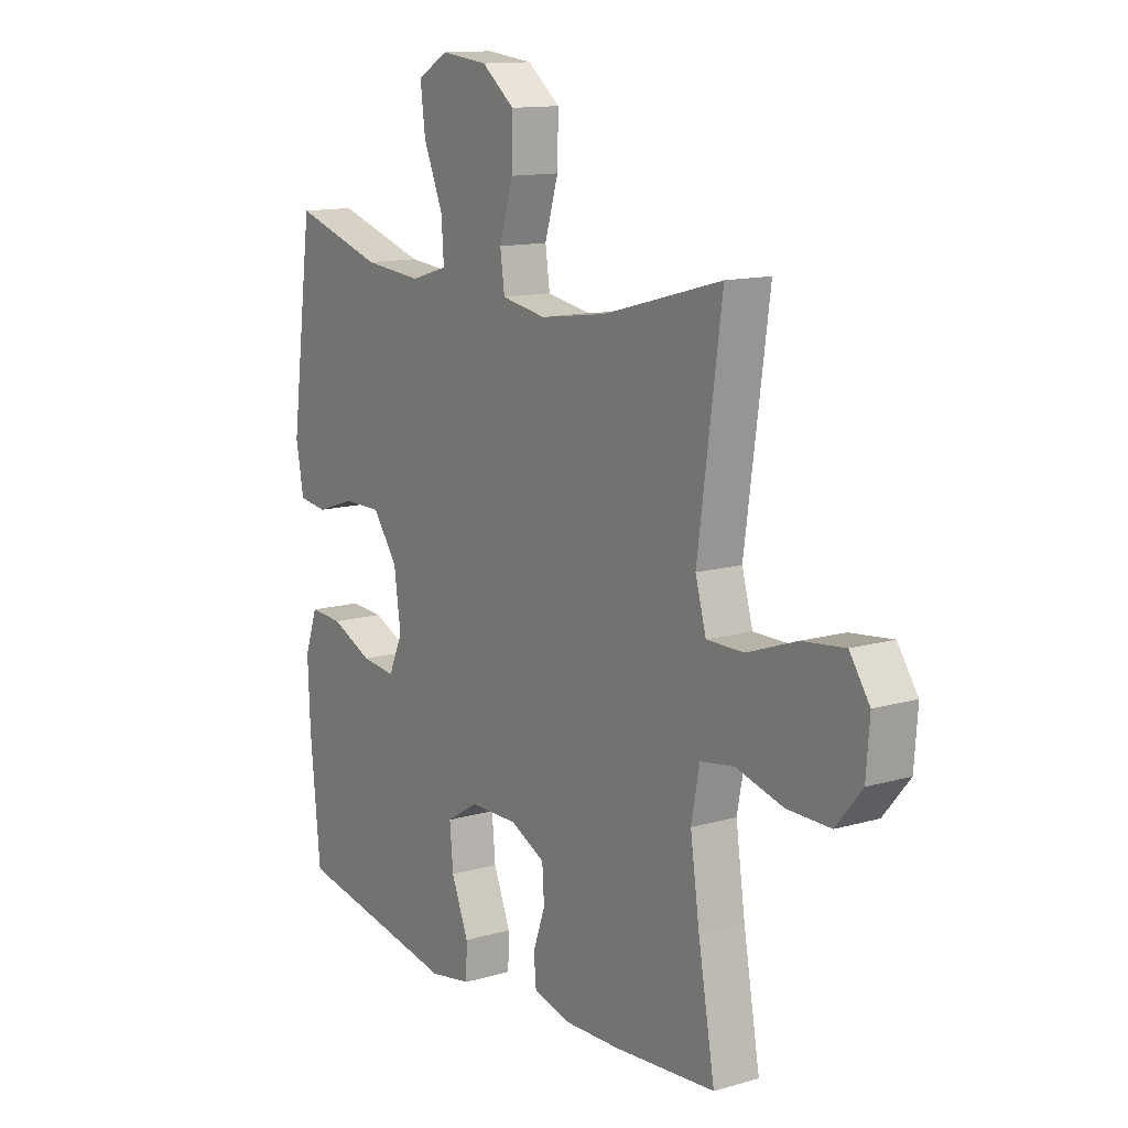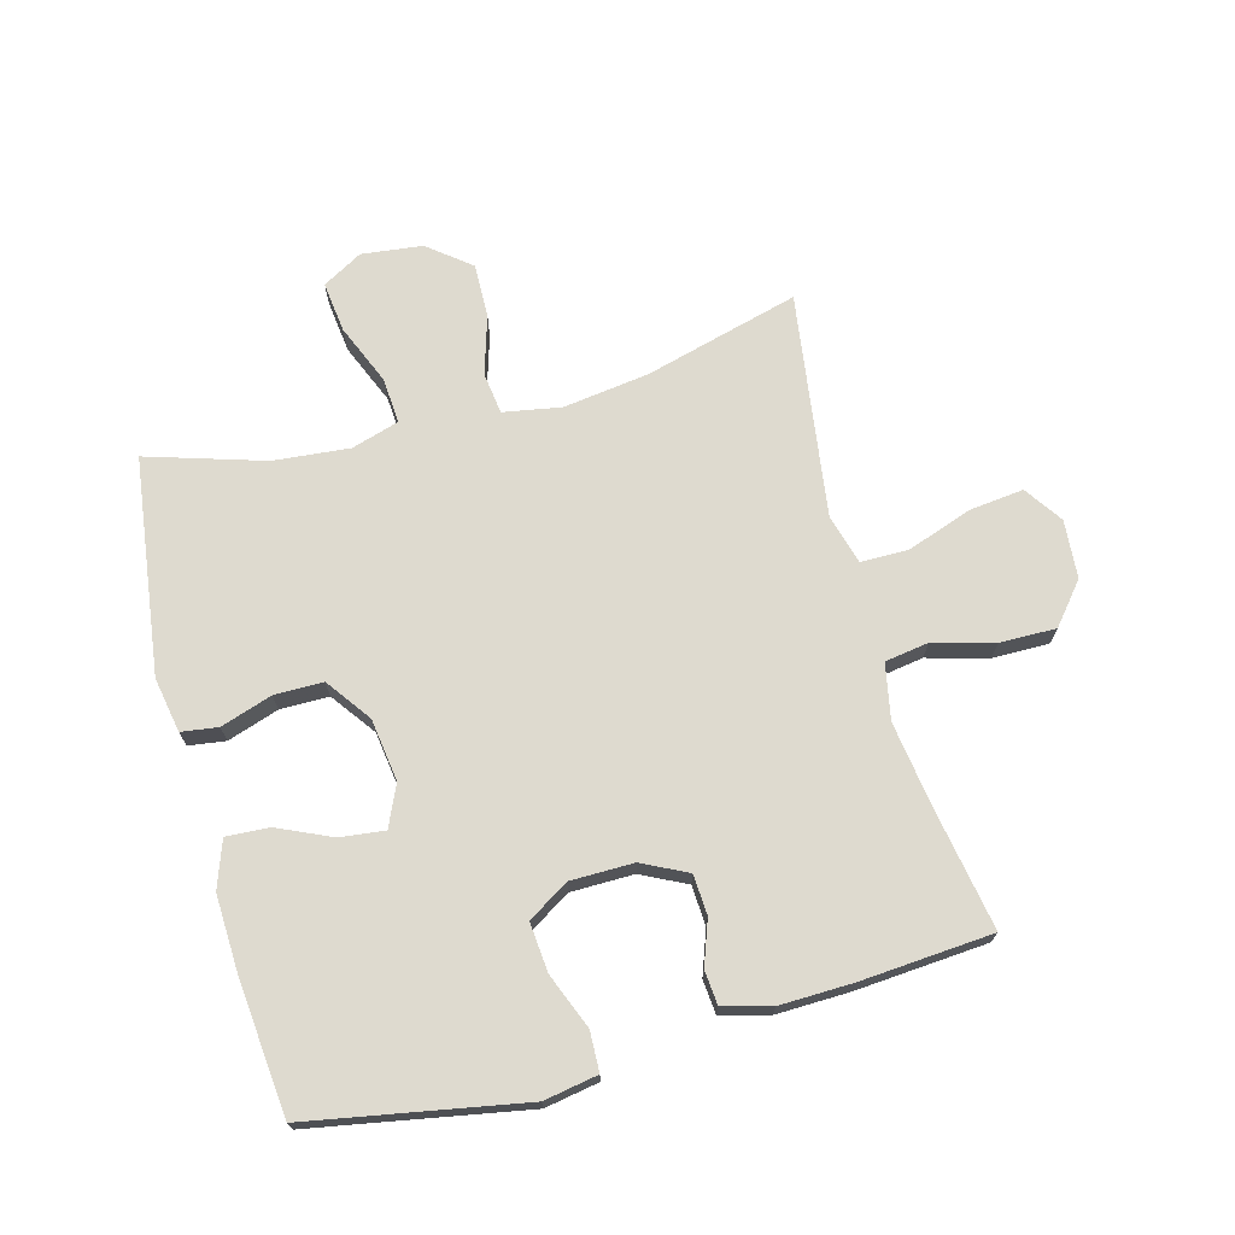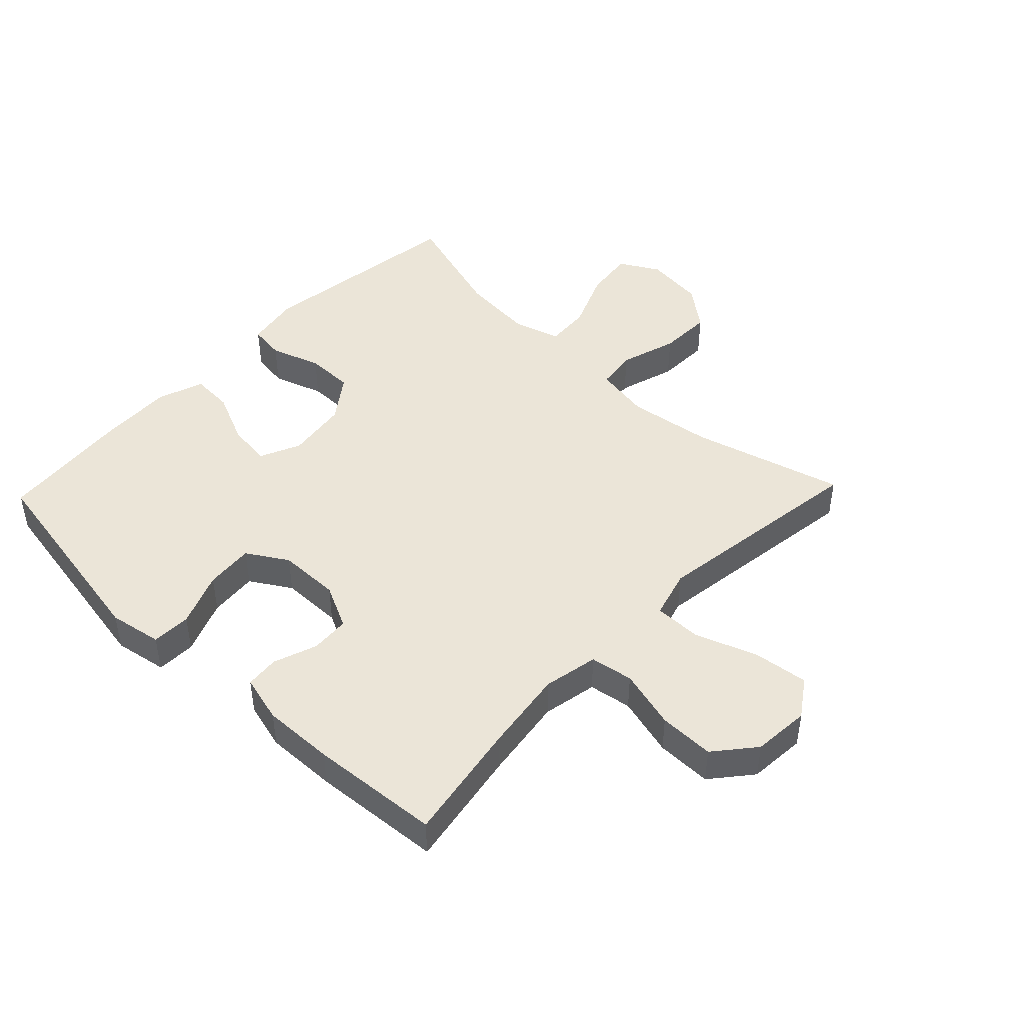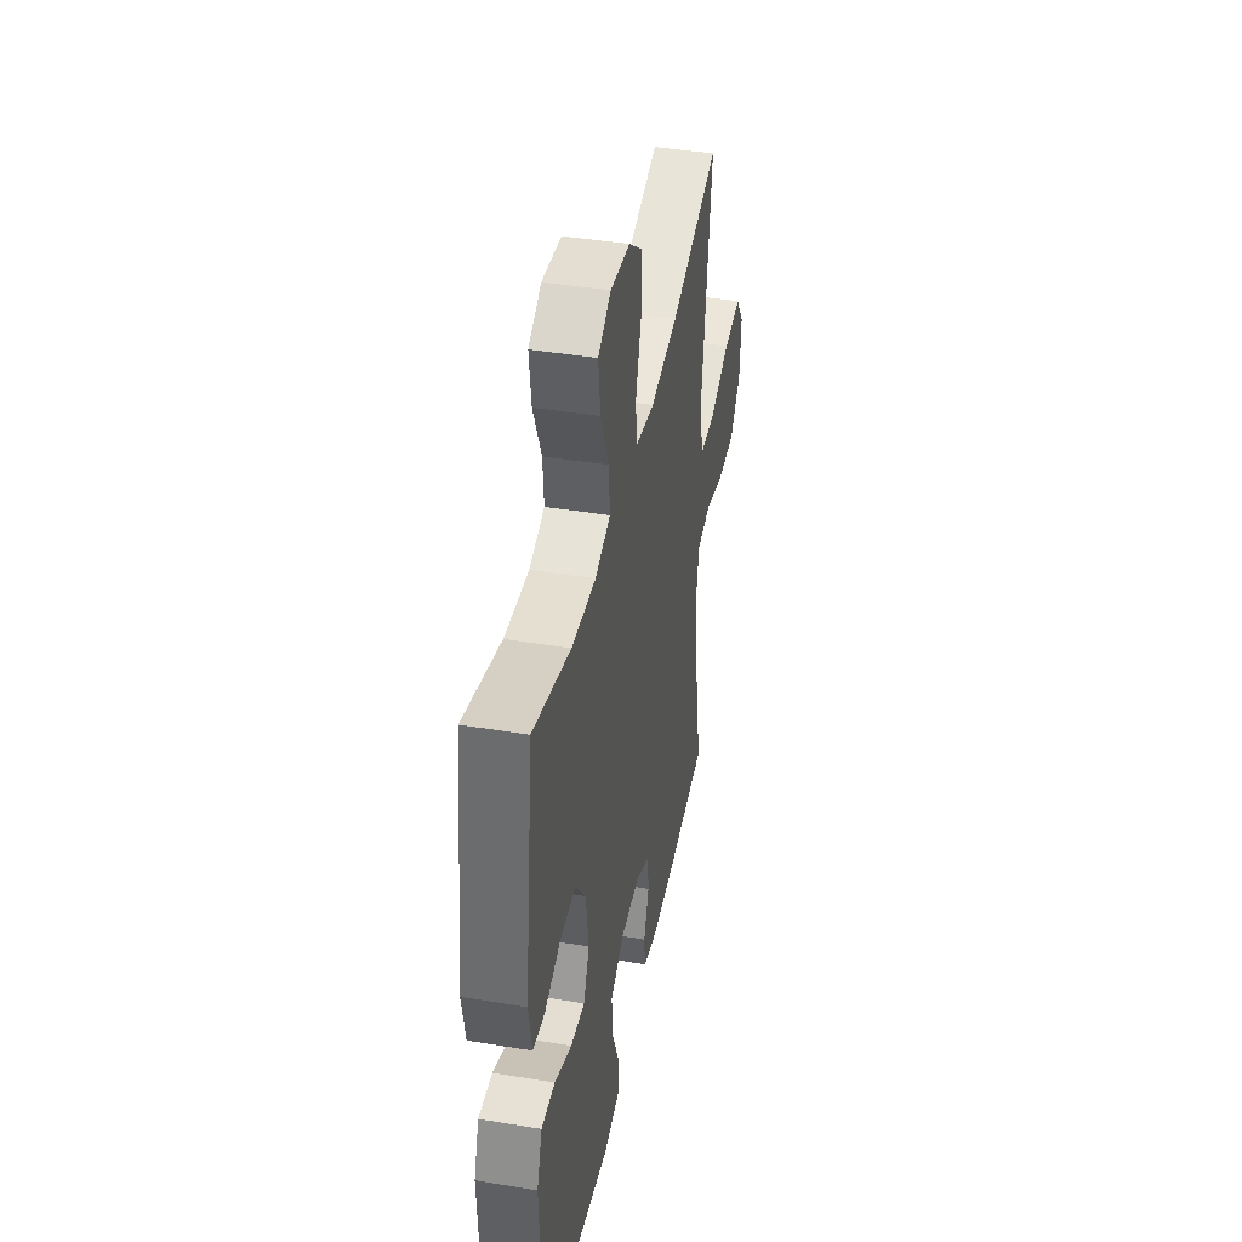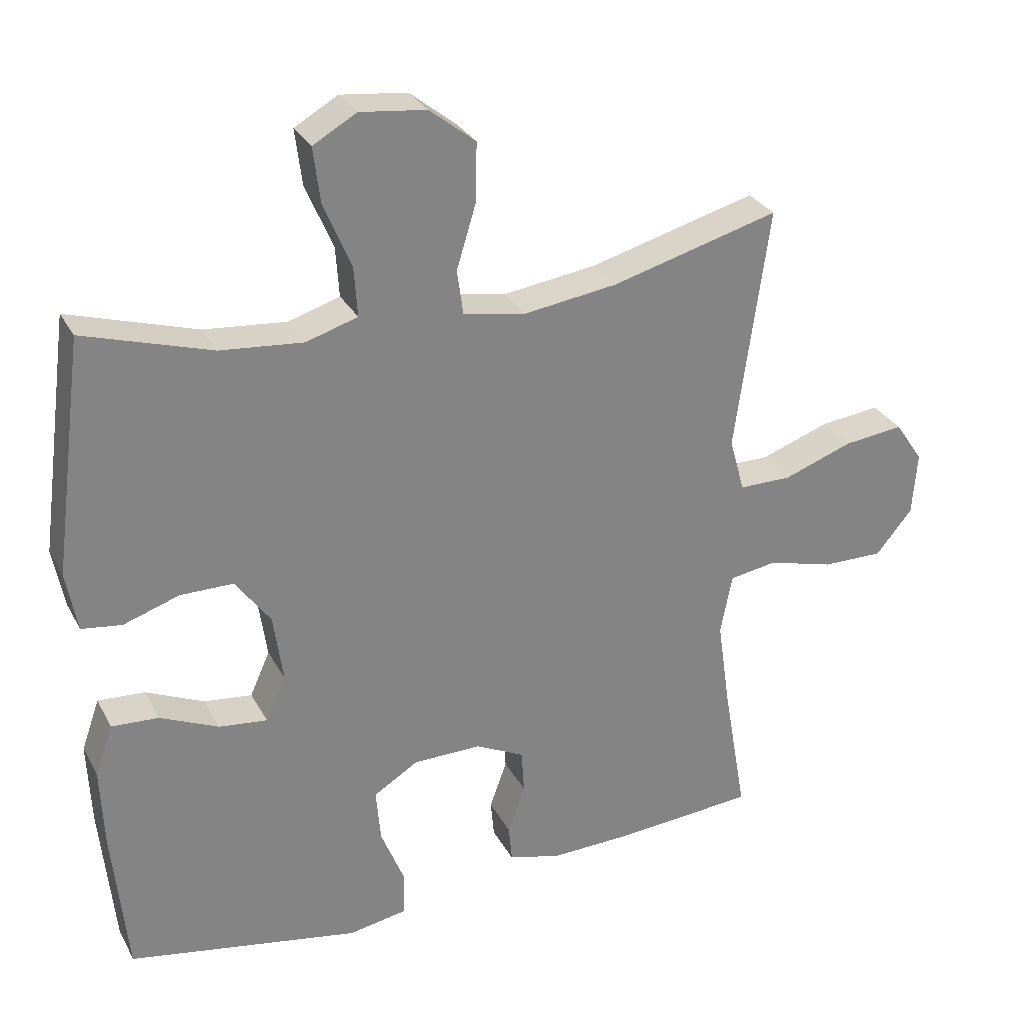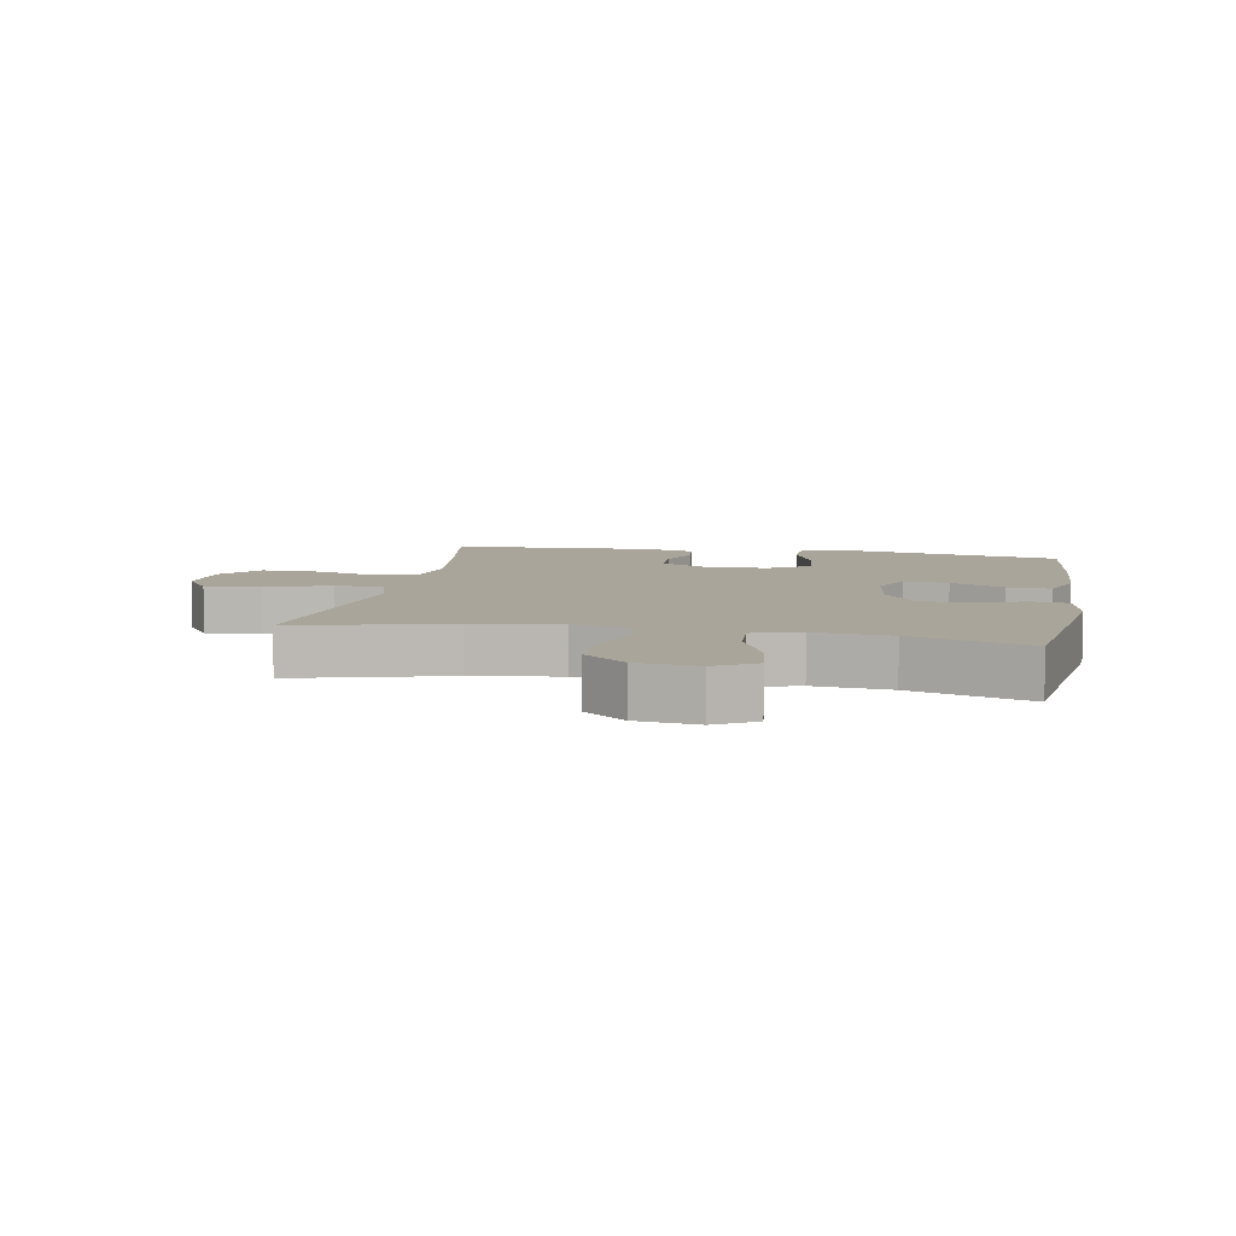
<metadata>
{"format":"obj","ext":"obj","renderer":"f3d","projection":"perspective","resolution":1024,"background":"white","views":[{"elev":12.8,"azim":-123.8,"up":"+Z"},{"elev":71.0,"azim":165.0,"up":"+Y"},{"elev":45.6,"azim":-136.3,"up":"+Y"},{"elev":42.3,"azim":101.2,"up":"+Z"},{"elev":29.3,"azim":156.4,"up":"+Z"},{"elev":7.7,"azim":10.7,"up":"+Y"}]}
</metadata>
<code>
v 0.5 0.07 0.5
v 0.545 0.07 0.159
v 0.529 0.07 0.072
v 0.471 0.07 0.064
v 0.39 0.07 0.091
v 0.313 0.07 0.091
v 0.262 0.07 0.021
v 0.248 0.07 -0.078
v 0.277 0.07 -0.143
v 0.347 0.07 -0.135
v 0.432 0.07 -0.097
v 0.5 0.07 -0.093
v 0.526 0.07 -0.167
v 0.521 0.07 -0.287
v 0.5 0.07 -0.5
v 0.163 0.07 -0.561
v 0.078 0.07 -0.546
v 0.076 0.07 -0.483
v 0.111 0.07 -0.396
v 0.118 0.07 -0.318
v 0.053 0.07 -0.278
v -0.046 0.07 -0.277
v -0.117 0.07 -0.312
v -0.121 0.07 -0.375
v -0.096 0.07 -0.445
v -0.101 0.07 -0.499
v -0.177 0.07 -0.519
v -0.292 0.07 -0.516
v -0.5 0.07 -0.5
v -0.466 0.07 -0.306
v -0.447 0.07 -0.174
v -0.464 0.07 -0.086
v -0.533 0.07 -0.075
v -0.629 0.07 -0.101
v -0.718 0.07 -0.102
v -0.771 0.07 -0.038
v -0.778 0.07 0.054
v -0.737 0.07 0.114
v -0.65 0.07 0.104
v -0.549 0.07 0.068
v -0.473 0.07 0.068
v -0.451 0.07 0.146
v -0.468 0.07 0.269
v -0.5 0.07 0.5
v -0.257 0.07 0.434
v -0.121 0.07 0.415
v -0.03 0.07 0.431
v -0.021 0.07 0.496
v -0.049 0.07 0.588
v -0.051 0.07 0.674
v 0.016 0.07 0.727
v 0.112 0.07 0.738
v 0.175 0.07 0.702
v 0.165 0.07 0.622
v 0.125 0.07 0.527
v 0.12 0.07 0.455
v 0.195 0.07 0.432
v 0.315 0.07 0.443
v 0.5 0 0.5
v 0.545 0 0.159
v 0.529 0 0.072
v 0.471 0 0.064
v 0.39 0 0.091
v 0.313 0 0.091
v 0.262 0 0.021
v 0.248 0 -0.078
v 0.277 0 -0.143
v 0.347 0 -0.135
v 0.432 0 -0.097
v 0.5 0 -0.093
v 0.526 0 -0.167
v 0.521 0 -0.287
v 0.5 0 -0.5
v 0.163 0 -0.561
v 0.078 0 -0.546
v 0.076 0 -0.483
v 0.111 0 -0.396
v 0.118 0 -0.318
v 0.053 0 -0.278
v -0.046 0 -0.277
v -0.117 0 -0.312
v -0.121 0 -0.375
v -0.096 0 -0.445
v -0.101 0 -0.499
v -0.177 0 -0.519
v -0.292 0 -0.516
v -0.5 0 -0.5
v -0.466 0 -0.306
v -0.447 0 -0.174
v -0.464 0 -0.086
v -0.533 0 -0.075
v -0.629 0 -0.101
v -0.718 0 -0.102
v -0.771 0 -0.038
v -0.778 0 0.054
v -0.737 0 0.114
v -0.65 0 0.104
v -0.549 0 0.068
v -0.473 0 0.068
v -0.451 0 0.146
v -0.468 0 0.269
v -0.5 0 0.5
v -0.257 0 0.434
v -0.121 0 0.415
v -0.03 0 0.431
v -0.021 0 0.496
v -0.049 0 0.588
v -0.051 0 0.674
v 0.016 0 0.727
v 0.112 0 0.738
v 0.175 0 0.702
v 0.165 0 0.622
v 0.125 0 0.527
v 0.12 0 0.455
v 0.195 0 0.432
v 0.315 0 0.443
f 53 54 55
f 52 53 55
f 51 52 55
f 50 51 55
f 49 50 55
f 48 49 55
f 47 48 55 56
f 46 47 56 57
f 43 44 45
f 42 43 45 46
f 41 42 46 57
f 38 39 40
f 37 38 40
f 36 37 40
f 35 36 40
f 34 35 40
f 33 34 40
f 32 33 40 41
f 41 57 58
f 32 41 58
f 31 32 58
f 28 29 30
f 27 28 30
f 26 27 30
f 25 26 30
f 24 25 30
f 23 24 30 31
f 17 18 19
f 16 17 19
f 15 16 19
f 14 15 19
f 13 14 19
f 12 13 19
f 11 12 19
f 10 11 19
f 9 10 19 20
f 8 9 20 21
f 3 4 5
f 2 3 5
f 1 2 5
f 58 1 5
f 58 5 6
f 58 6 7
f 31 58 7
f 23 31 7
f 22 23 7
f 7 8 21 22
f 113 112 111
f 113 111 110
f 113 110 109
f 113 109 108
f 113 108 107
f 113 107 106
f 114 113 106 105
f 115 114 105 104
f 103 102 101
f 104 103 101 100
f 115 104 100 99
f 98 97 96
f 98 96 95
f 98 95 94
f 98 94 93
f 98 93 92
f 98 92 91
f 99 98 91 90
f 116 115 99
f 116 99 90
f 116 90 89
f 88 87 86
f 88 86 85
f 88 85 84
f 88 84 83
f 88 83 82
f 89 88 82 81
f 77 76 75
f 77 75 74
f 77 74 73
f 77 73 72
f 77 72 71
f 77 71 70
f 77 70 69
f 77 69 68
f 78 77 68 67
f 79 78 67 66
f 63 62 61
f 63 61 60
f 63 60 59
f 63 59 116
f 64 63 116
f 65 64 116
f 65 116 89
f 65 89 81
f 65 81 80
f 80 79 66 65
f 1 59 60 2
f 2 60 61 3
f 3 61 62 4
f 4 62 63 5
f 5 63 64 6
f 6 64 65 7
f 7 65 66 8
f 8 66 67 9
f 9 67 68 10
f 10 68 69 11
f 11 69 70 12
f 12 70 71 13
f 13 71 72 14
f 14 72 73 15
f 15 73 74 16
f 16 74 75 17
f 17 75 76 18
f 18 76 77 19
f 19 77 78 20
f 20 78 79 21
f 21 79 80 22
f 22 80 81 23
f 23 81 82 24
f 24 82 83 25
f 25 83 84 26
f 26 84 85 27
f 27 85 86 28
f 28 86 87 29
f 29 87 88 30
f 30 88 89 31
f 31 89 90 32
f 32 90 91 33
f 33 91 92 34
f 34 92 93 35
f 35 93 94 36
f 36 94 95 37
f 37 95 96 38
f 38 96 97 39
f 39 97 98 40
f 40 98 99 41
f 41 99 100 42
f 42 100 101 43
f 43 101 102 44
f 44 102 103 45
f 45 103 104 46
f 46 104 105 47
f 47 105 106 48
f 48 106 107 49
f 49 107 108 50
f 50 108 109 51
f 51 109 110 52
f 52 110 111 53
f 53 111 112 54
f 54 112 113 55
f 55 113 114 56
f 56 114 115 57
f 57 115 116 58
f 58 116 59 1

</code>
